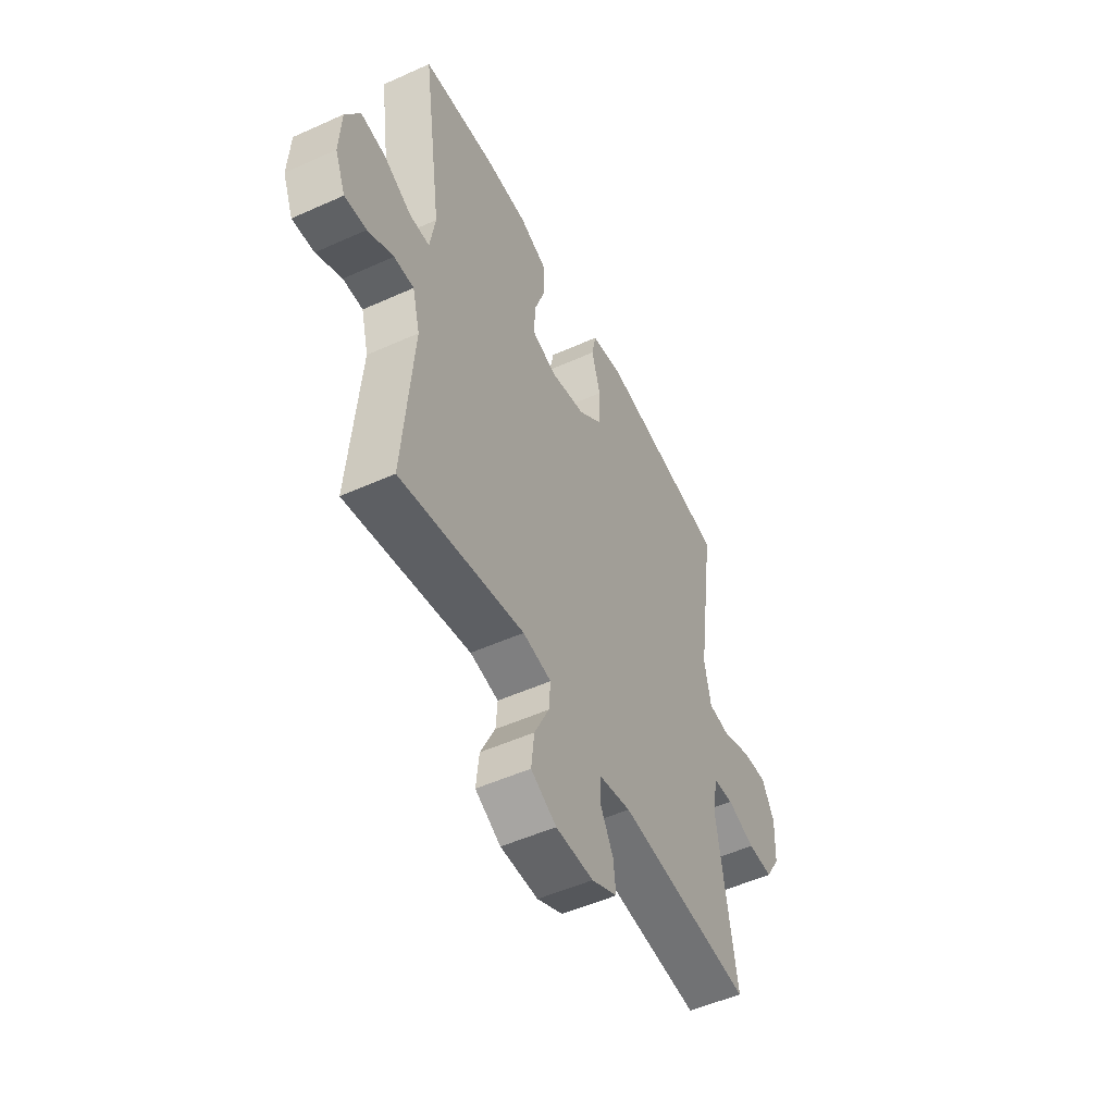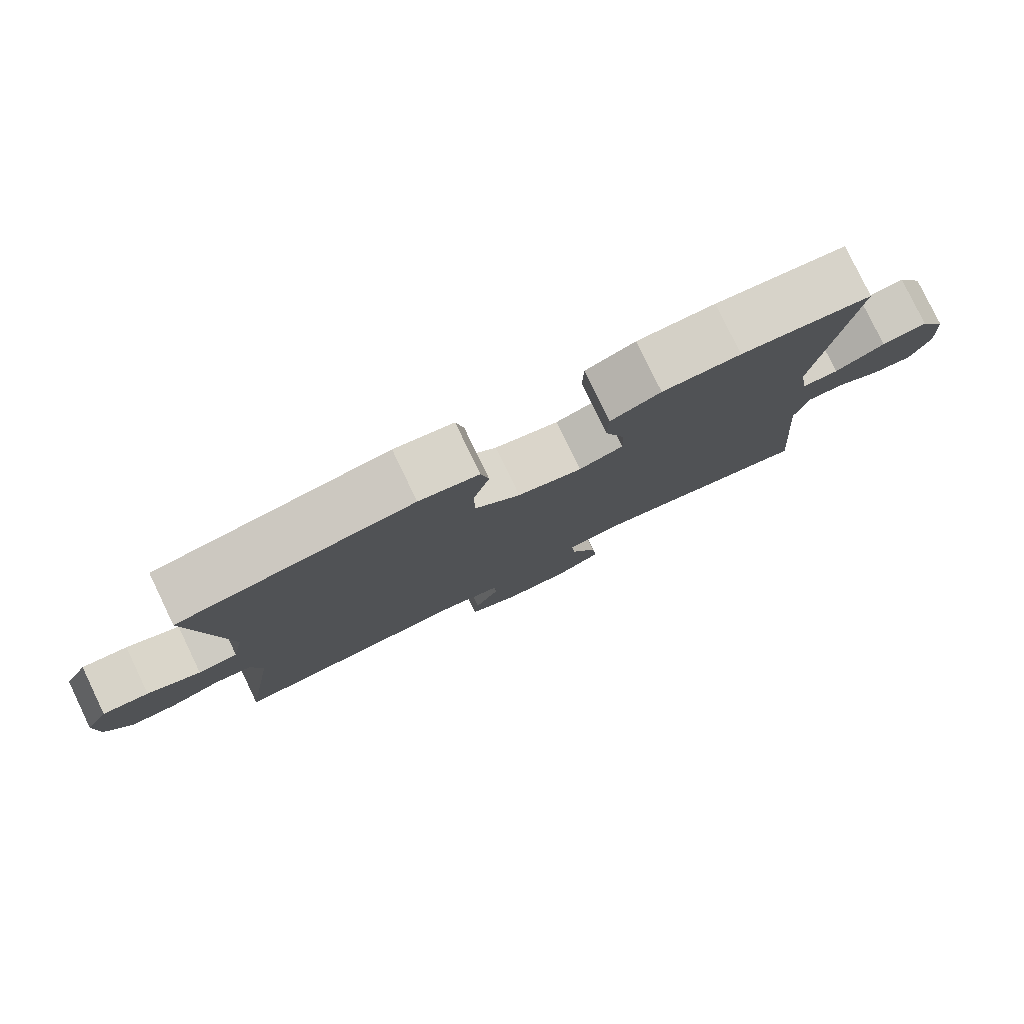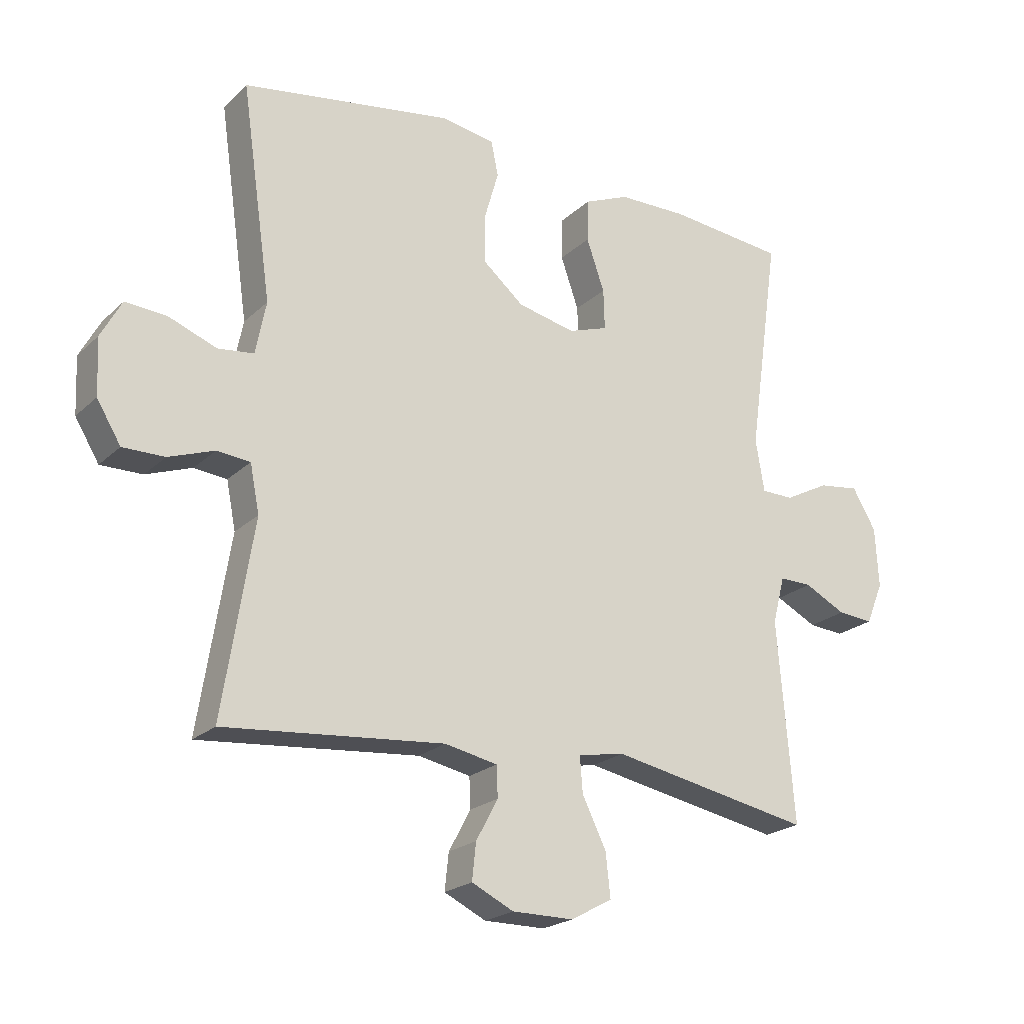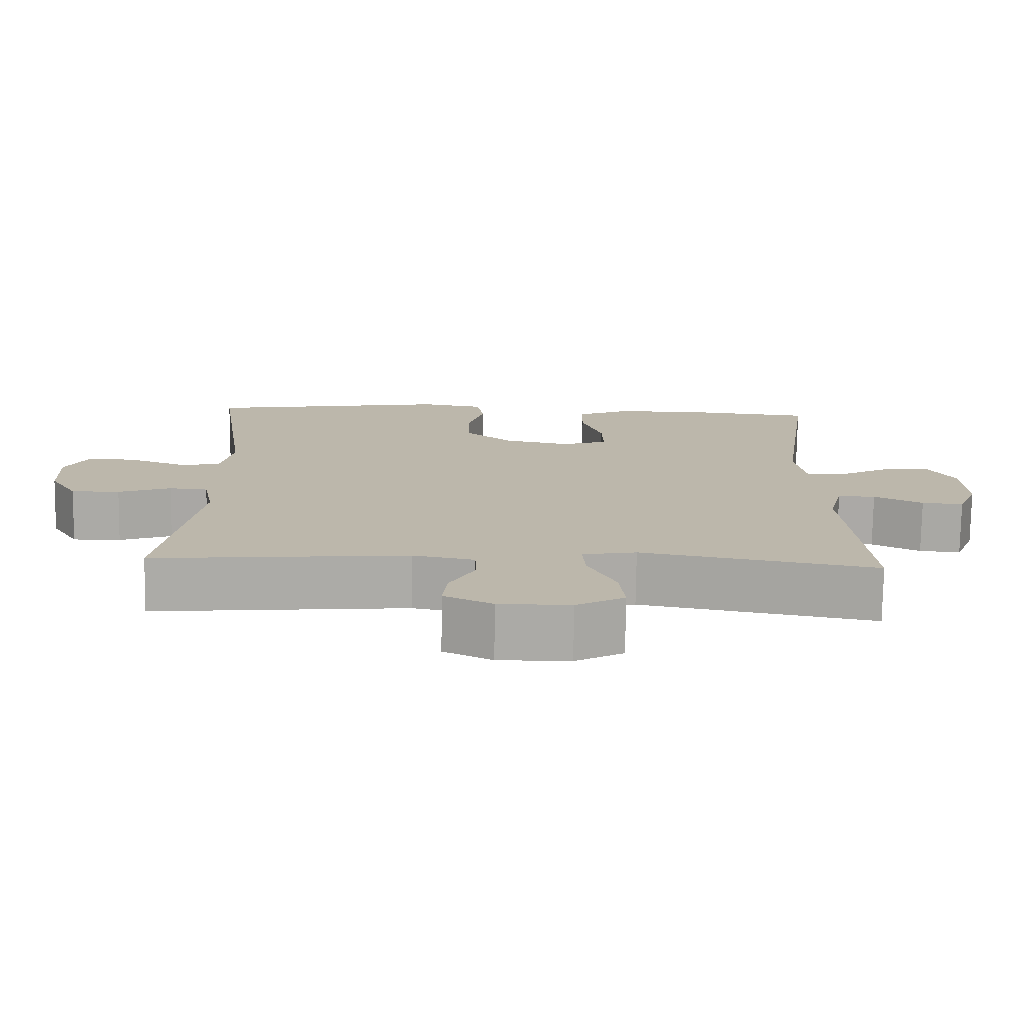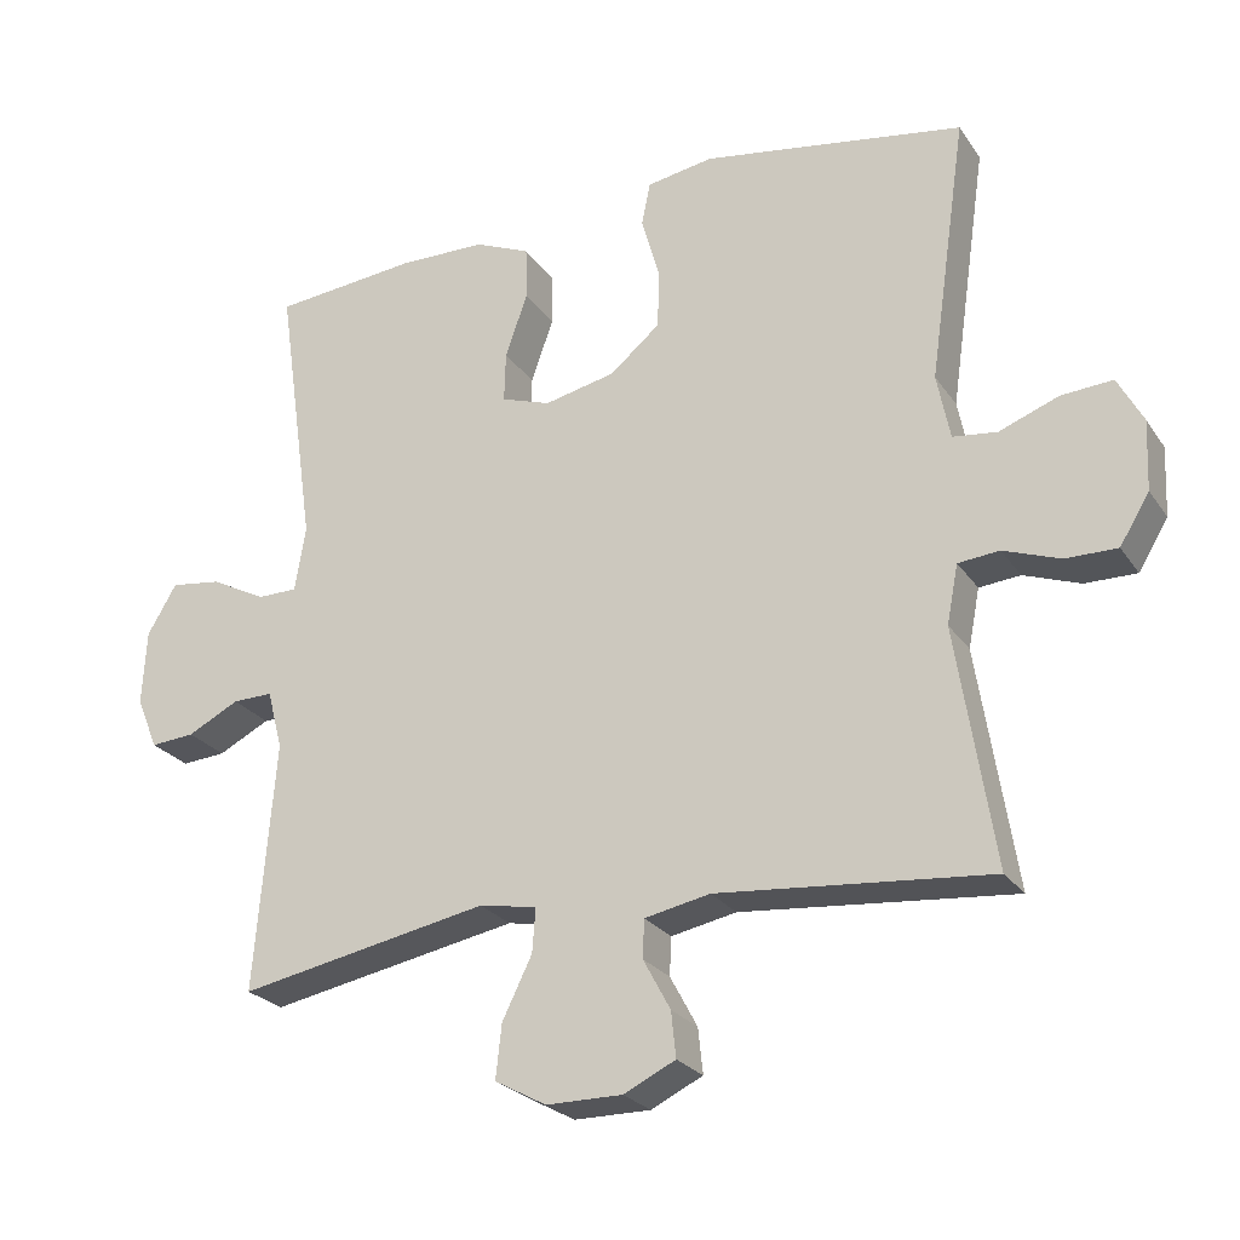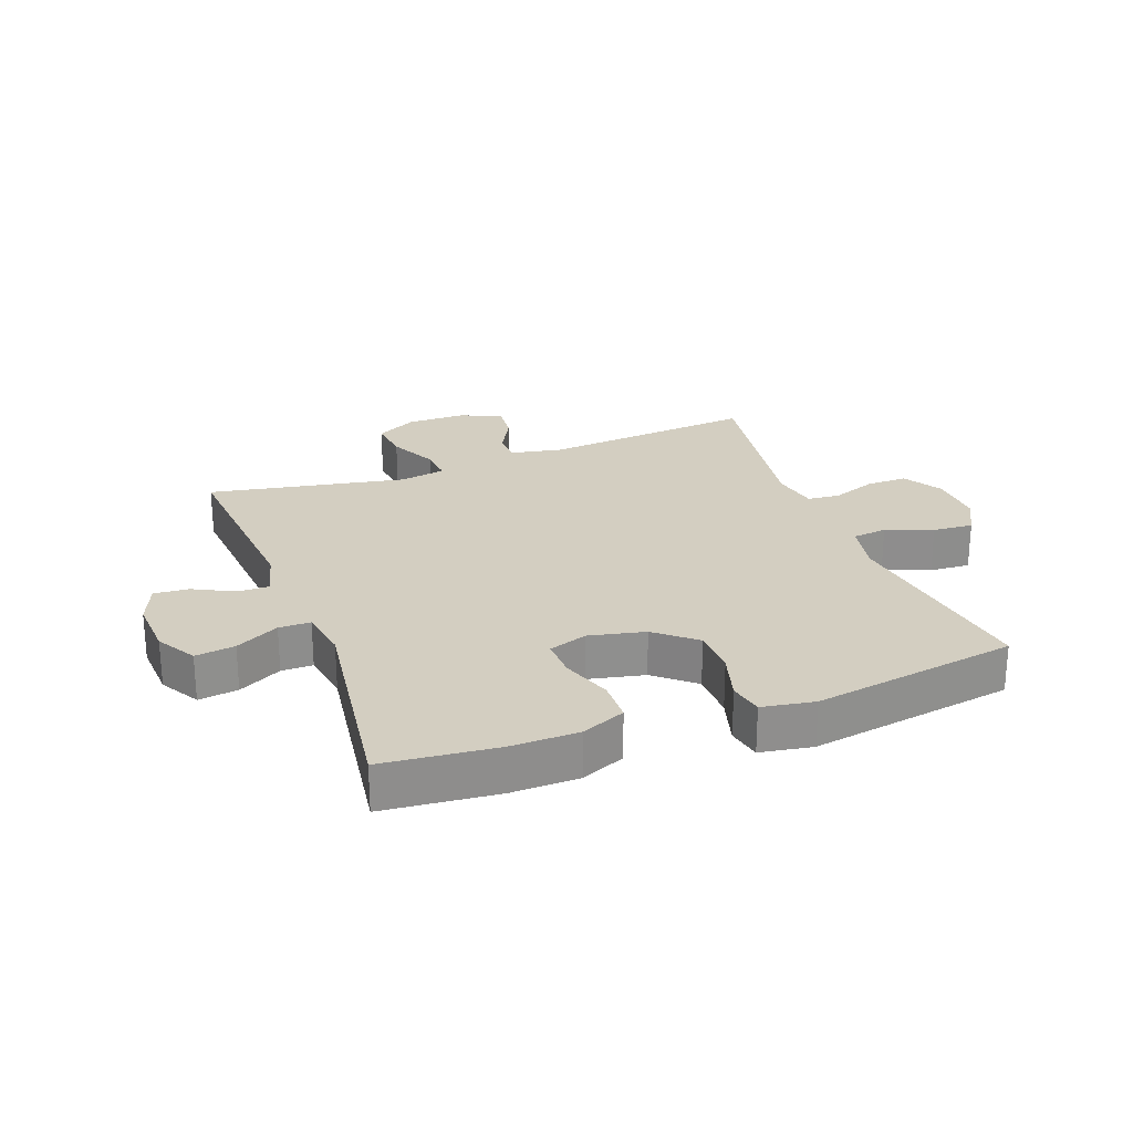
<metadata>
{"format":"obj","ext":"obj","renderer":"f3d","projection":"perspective","resolution":1024,"background":"white","views":[{"elev":-51.3,"azim":-63.9,"up":"+Z"},{"elev":79.8,"azim":154.3,"up":"+Z"},{"elev":-21.6,"azim":147.4,"up":"+Z"},{"elev":-75.8,"azim":179.2,"up":"+Z"},{"elev":-24.7,"azim":26.1,"up":"+Z"},{"elev":25.3,"azim":-20.6,"up":"+Y"}]}
</metadata>
<code>
o path1374
v -0.4505 0.0375 0.1628
v -0.4647 0.0375 0.07659
v -0.5179 0.0375 0.07604
v -0.5912 0.0375 0.1142
v -0.6584 0.0375 0.1232
v -0.6972 0.0375 0.0572
v -0.7028 0.0375 -0.04201
v -0.6746 0.0375 -0.1105
v -0.6161 0.0375 -0.1059
v -0.5479 0.0375 -0.07092
v -0.4947 0.0375 -0.07003
v -0.4745 0.0375 -0.1479
v -0.5016 0.0375 -0.4777
v -0.1697 0.0375 -0.4136
v -0.0932 0.0375 -0.4273
v -0.0977 0.0375 -0.4856
v -0.137 0.0375 -0.5661
v -0.1448 0.0375 -0.6375
v -0.07665 0.0375 -0.6743
v 0.02429 0.0375 -0.6743
v 0.09299 0.0375 -0.6408
v 0.08653 0.0375 -0.5807
v 0.05046 0.0375 -0.5139
v 0.05245 0.0375 -0.4633
v 0.1393 0.0375 -0.4457
v 0.5003 0.0375 -0.4777
v 0.4501 0.0375 -0.1609
v 0.4653 0.0375 -0.083
v 0.52 0.0375 -0.07776
v 0.595 0.0375 -0.1047
v 0.6636 0.0375 -0.1053
v 0.703 0.0375 -0.04027
v 0.707 0.0375 0.05218
v 0.6732 0.0375 0.1146
v 0.6048 0.0375 0.1096
v 0.5262 0.0375 0.0795
v 0.4675 0.0375 0.08652
v 0.4501 0.0375 0.1735
v 0.5003 0.0375 0.524
v 0.1533 0.0375 0.5789
v 0.06488 0.0375 0.5638
v 0.05311 0.0375 0.5066
v 0.07674 0.0375 0.4251
v 0.07556 0.0375 0.345
v 0.008942 0.0375 0.2888
v -0.08553 0.0375 0.2677
v -0.1507 0.0375 0.2897
v -0.1488 0.0375 0.3561
v -0.1193 0.0375 0.4408
v -0.1209 0.0375 0.5109
v -0.1947 0.0375 0.542
v -0.3093 0.0375 0.5436
v -0.5016 0.0375 0.524
v -0.4505 -0.0375 0.1628
v -0.4647 -0.0375 0.07659
v -0.5179 -0.0375 0.07604
v -0.5912 -0.0375 0.1142
v -0.6584 -0.0375 0.1232
v -0.6972 -0.0375 0.0572
v -0.7028 -0.0375 -0.04201
v -0.6746 -0.0375 -0.1105
v -0.6161 -0.0375 -0.1059
v -0.5479 -0.0375 -0.07092
v -0.4947 -0.0375 -0.07003
v -0.4745 -0.0375 -0.1479
v -0.5016 -0.0375 -0.4777
v -0.1697 -0.0375 -0.4136
v -0.0932 -0.0375 -0.4273
v -0.0977 -0.0375 -0.4856
v -0.137 -0.0375 -0.5661
v -0.1448 -0.0375 -0.6375
v -0.07665 -0.0375 -0.6743
v 0.02429 -0.0375 -0.6743
v 0.09299 -0.0375 -0.6408
v 0.08653 -0.0375 -0.5807
v 0.05046 -0.0375 -0.5139
v 0.05245 -0.0375 -0.4633
v 0.1393 -0.0375 -0.4457
v 0.5003 -0.0375 -0.4777
v 0.4501 -0.0375 -0.1609
v 0.4653 -0.0375 -0.083
v 0.52 -0.0375 -0.07776
v 0.595 -0.0375 -0.1047
v 0.6636 -0.0375 -0.1053
v 0.703 -0.0375 -0.04027
v 0.707 -0.0375 0.05218
v 0.6732 -0.0375 0.1146
v 0.6048 -0.0375 0.1096
v 0.5262 -0.0375 0.0795
v 0.4675 -0.0375 0.08652
v 0.4501 -0.0375 0.1735
v 0.5003 -0.0375 0.524
v 0.1533 -0.0375 0.5789
v 0.06488 -0.0375 0.5638
v 0.05311 -0.0375 0.5066
v 0.07674 -0.0375 0.4251
v 0.07556 -0.0375 0.345
v 0.008942 -0.0375 0.2888
v -0.08553 -0.0375 0.2677
v -0.1507 -0.0375 0.2897
v -0.1488 -0.0375 0.3561
v -0.1193 -0.0375 0.4408
v -0.1209 -0.0375 0.5109
v -0.1947 -0.0375 0.542
v -0.3093 -0.0375 0.5436
v -0.5016 -0.0375 0.524
v -0.1448 0.0375 -0.6375
v -0.1448 0.0375 -0.6375
v -0.07665 0.0375 -0.6743
v 0.02429 0.0375 -0.6743
v 0.09299 0.0375 -0.6408
v 0.09299 0.0375 -0.6408
v 0.08653 0.0375 -0.5807
v -0.137 0.0375 -0.5661
v 0.05046 0.0375 -0.5139
v -0.0977 0.0375 -0.4856
v 0.05245 0.0375 -0.4633
v 0.05245 0.0375 -0.4633
v -0.0932 0.0375 -0.4273
v -0.0932 0.0375 -0.4273
v 0.1393 0.0375 -0.4457
v 0.5003 0.0375 -0.4777
v 0.5003 0.0375 -0.4777
v -0.5016 0.0375 -0.4777
v -0.5016 0.0375 -0.4777
v -0.1697 0.0375 -0.4136
v 0.4501 0.0375 -0.1609
v -0.4745 0.0375 -0.1479
v 0.4653 0.0375 -0.083
v 0.4653 0.0375 -0.083
v -0.4947 0.0375 -0.07003
v -0.4947 0.0375 -0.07003
v -0.7028 0.0375 -0.04201
v -0.6746 0.0375 -0.1105
v -0.6746 0.0375 -0.1105
v -0.6161 0.0375 -0.1059
v -0.5479 0.0375 -0.07092
v 0.595 0.0375 -0.1047
v 0.6636 0.0375 -0.1053
v 0.703 0.0375 -0.04027
v 0.52 0.0375 -0.07776
v -0.6972 0.0375 0.0572
v 0.707 0.0375 0.05218
v 0.6732 0.0375 0.1146
v 0.6732 0.0375 0.1146
v -0.6584 0.0375 0.1232
v -0.6584 0.0375 0.1232
v -0.5912 0.0375 0.1142
v -0.5179 0.0375 0.07604
v -0.4647 0.0375 0.07659
v -0.4647 0.0375 0.07659
v -0.4505 0.0375 0.1628
v 0.5262 0.0375 0.0795
v 0.4675 0.0375 0.08652
v 0.4675 0.0375 0.08652
v 0.6048 0.0375 0.1096
v 0.4501 0.0375 0.1735
v -0.08553 0.0375 0.2677
v -0.1507 0.0375 0.2897
v -0.1507 0.0375 0.2897
v 0.008942 0.0375 0.2888
v 0.07556 0.0375 0.345
v -0.1488 0.0375 0.3561
v 0.07674 0.0375 0.4251
v -0.1193 0.0375 0.4408
v 0.05311 0.0375 0.5066
v -0.1209 0.0375 0.5109
v -0.1209 0.0375 0.5109
v -0.5016 0.0375 0.524
v -0.5016 0.0375 0.524
v 0.5003 0.0375 0.524
v 0.5003 0.0375 0.524
v 0.06488 0.0375 0.5638
v 0.06488 0.0375 0.5638
v -0.1947 0.0375 0.542
v -0.3093 0.0375 0.5436
v 0.1533 0.0375 0.5789
v -0.1448 -0.0375 -0.6375
v -0.1448 -0.0375 -0.6375
v -0.07665 -0.0375 -0.6743
v 0.02429 -0.0375 -0.6743
v 0.09299 -0.0375 -0.6408
v 0.09299 -0.0375 -0.6408
v 0.08653 -0.0375 -0.5807
v -0.137 -0.0375 -0.5661
v 0.05046 -0.0375 -0.5139
v -0.0977 -0.0375 -0.4856
v 0.05245 -0.0375 -0.4633
v 0.05245 -0.0375 -0.4633
v -0.0932 -0.0375 -0.4273
v -0.0932 -0.0375 -0.4273
v 0.1393 -0.0375 -0.4457
v 0.5003 -0.0375 -0.4777
v 0.5003 -0.0375 -0.4777
v -0.5016 -0.0375 -0.4777
v -0.5016 -0.0375 -0.4777
v -0.1697 -0.0375 -0.4136
v 0.4501 -0.0375 -0.1609
v -0.4745 -0.0375 -0.1479
v 0.4653 -0.0375 -0.083
v 0.4653 -0.0375 -0.083
v -0.4947 -0.0375 -0.07003
v -0.4947 -0.0375 -0.07003
v -0.7028 -0.0375 -0.04201
v -0.6746 -0.0375 -0.1105
v -0.6746 -0.0375 -0.1105
v -0.6161 -0.0375 -0.1059
v -0.5479 -0.0375 -0.07092
v 0.595 -0.0375 -0.1047
v 0.6636 -0.0375 -0.1053
v 0.703 -0.0375 -0.04027
v 0.52 -0.0375 -0.07776
v -0.6972 -0.0375 0.0572
v 0.707 -0.0375 0.05218
v 0.6732 -0.0375 0.1146
v 0.6732 -0.0375 0.1146
v -0.6584 -0.0375 0.1232
v -0.6584 -0.0375 0.1232
v -0.5912 -0.0375 0.1142
v -0.5179 -0.0375 0.07604
v -0.4647 -0.0375 0.07659
v -0.4647 -0.0375 0.07659
v -0.4505 -0.0375 0.1628
v 0.5262 -0.0375 0.0795
v 0.4675 -0.0375 0.08652
v 0.4675 -0.0375 0.08652
v 0.6048 -0.0375 0.1096
v 0.4501 -0.0375 0.1735
v -0.08553 -0.0375 0.2677
v -0.1507 -0.0375 0.2897
v -0.1507 -0.0375 0.2897
v 0.008942 -0.0375 0.2888
v 0.07556 -0.0375 0.345
v -0.1488 -0.0375 0.3561
v 0.07674 -0.0375 0.4251
v -0.1193 -0.0375 0.4408
v 0.05311 -0.0375 0.5066
v -0.1209 -0.0375 0.5109
v -0.1209 -0.0375 0.5109
v -0.5016 -0.0375 0.524
v -0.5016 -0.0375 0.524
v 0.5003 -0.0375 0.524
v 0.5003 -0.0375 0.524
v 0.06488 -0.0375 0.5638
v 0.06488 -0.0375 0.5638
v -0.1947 -0.0375 0.542
v -0.3093 -0.0375 0.5436
v 0.1533 -0.0375 0.5789
f 213 208 219
f 247 234 246
f 190 229 197
f 230 221 229
f 186 181 184
f 248 235 242
f 235 233 242
f 221 230 223
f 202 220 208
f 227 214 215
f 209 211 227
f 211 214 227
f 207 204 205
f 228 232 225
f 198 192 193
f 187 188 190
f 188 187 186
f 199 221 202
f 234 236 246
f 180 186 185
f 192 232 190
f 197 229 199
f 223 230 234
f 225 212 224
f 220 219 208
f 212 225 200
f 208 213 204
f 232 229 190
f 210 211 209
f 246 236 238
f 229 221 199
f 244 237 248
f 223 234 247
f 185 186 187
f 235 248 237
f 224 209 227
f 197 199 195
f 180 185 178
f 223 247 240
f 200 232 198
f 192 190 188
f 242 233 228
f 202 221 220
f 181 186 180
f 208 204 207
f 184 181 182
f 198 232 192
f 232 228 233
f 209 224 212
f 200 225 232
f 213 219 217
f 108 19 72 179
f 19 20 73 72
f 20 112 183 73
f 21 22 75 74
f 17 18 71 70
f 22 23 76 75
f 16 17 70 69
f 23 118 189 76
f 120 16 69 191
f 24 25 78 77
f 25 123 194 78
f 125 14 67 196
f 14 15 68 67
f 26 27 80 79
f 12 13 66 65
f 27 130 201 80
f 132 12 65 203
f 7 135 206 60
f 8 9 62 61
f 9 10 63 62
f 30 31 84 83
f 31 32 85 84
f 29 30 83 82
f 28 29 82 81
f 10 11 64 63
f 6 7 60 59
f 32 33 86 85
f 33 145 216 86
f 147 6 59 218
f 4 5 58 57
f 3 4 57 56
f 151 3 56 222
f 1 2 55 54
f 36 155 226 89
f 35 36 89 88
f 34 35 88 87
f 37 38 91 90
f 46 160 231 99
f 45 46 99 98
f 44 45 98 97
f 47 48 101 100
f 43 44 97 96
f 48 49 102 101
f 42 43 96 95
f 49 168 239 102
f 170 1 54 241
f 38 172 243 91
f 174 42 95 245
f 50 51 104 103
f 52 53 106 105
f 51 52 105 104
f 40 41 94 93
f 39 40 93 92
f 142 148 137
f 176 175 163
f 119 126 158
f 159 158 150
f 115 113 110
f 177 171 164
f 164 171 162
f 150 152 159
f 131 137 149
f 156 144 143
f 138 156 140
f 140 156 143
f 136 134 133
f 157 154 161
f 127 122 121
f 116 119 117
f 117 115 116
f 128 131 150
f 163 175 165
f 109 114 115
f 121 119 161
f 126 128 158
f 152 163 159
f 154 153 141
f 149 137 148
f 141 129 154
f 137 133 142
f 161 119 158
f 139 138 140
f 175 167 165
f 158 128 150
f 173 177 166
f 152 176 163
f 114 116 115
f 164 166 177
f 153 156 138
f 126 124 128
f 109 107 114
f 152 169 176
f 129 127 161
f 121 117 119
f 171 157 162
f 131 149 150
f 110 109 115
f 137 136 133
f 113 111 110
f 127 121 161
f 161 162 157
f 138 141 153
f 129 161 154
f 142 146 148

</code>
